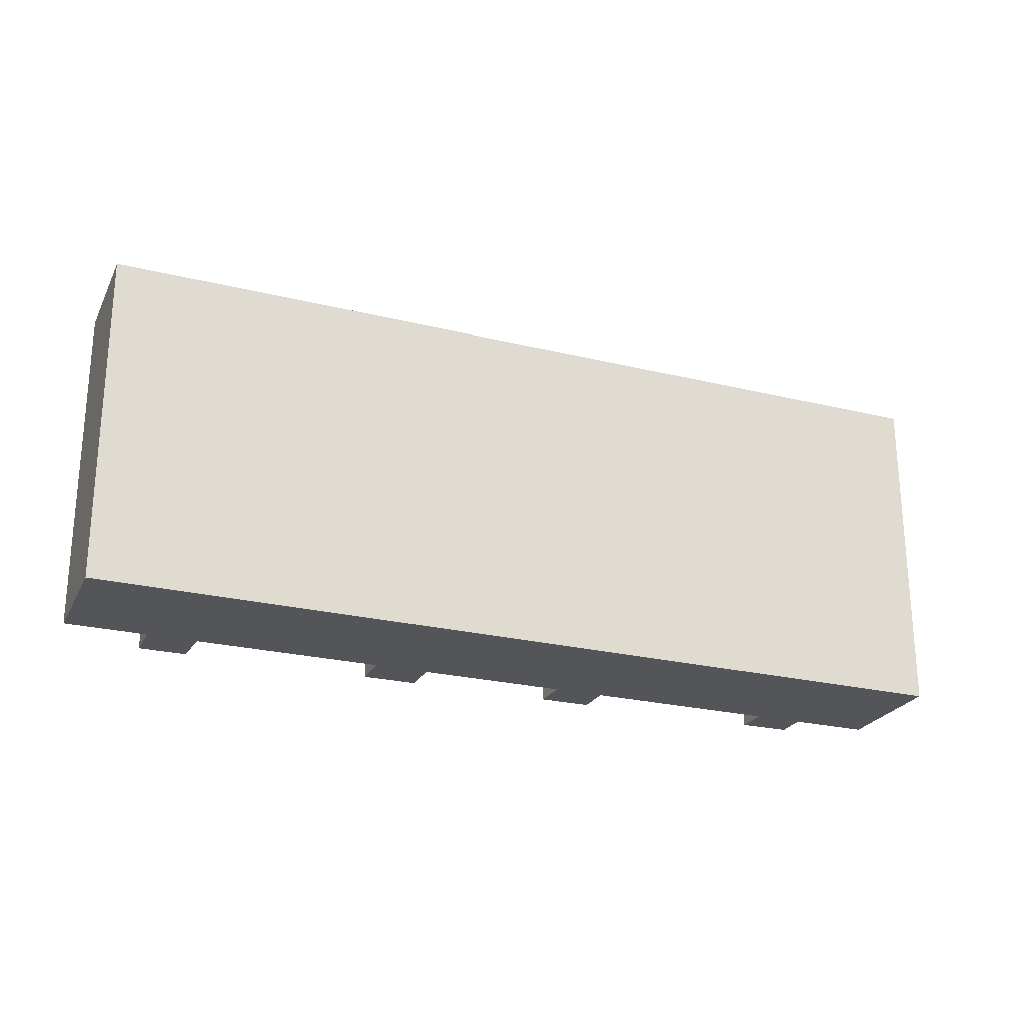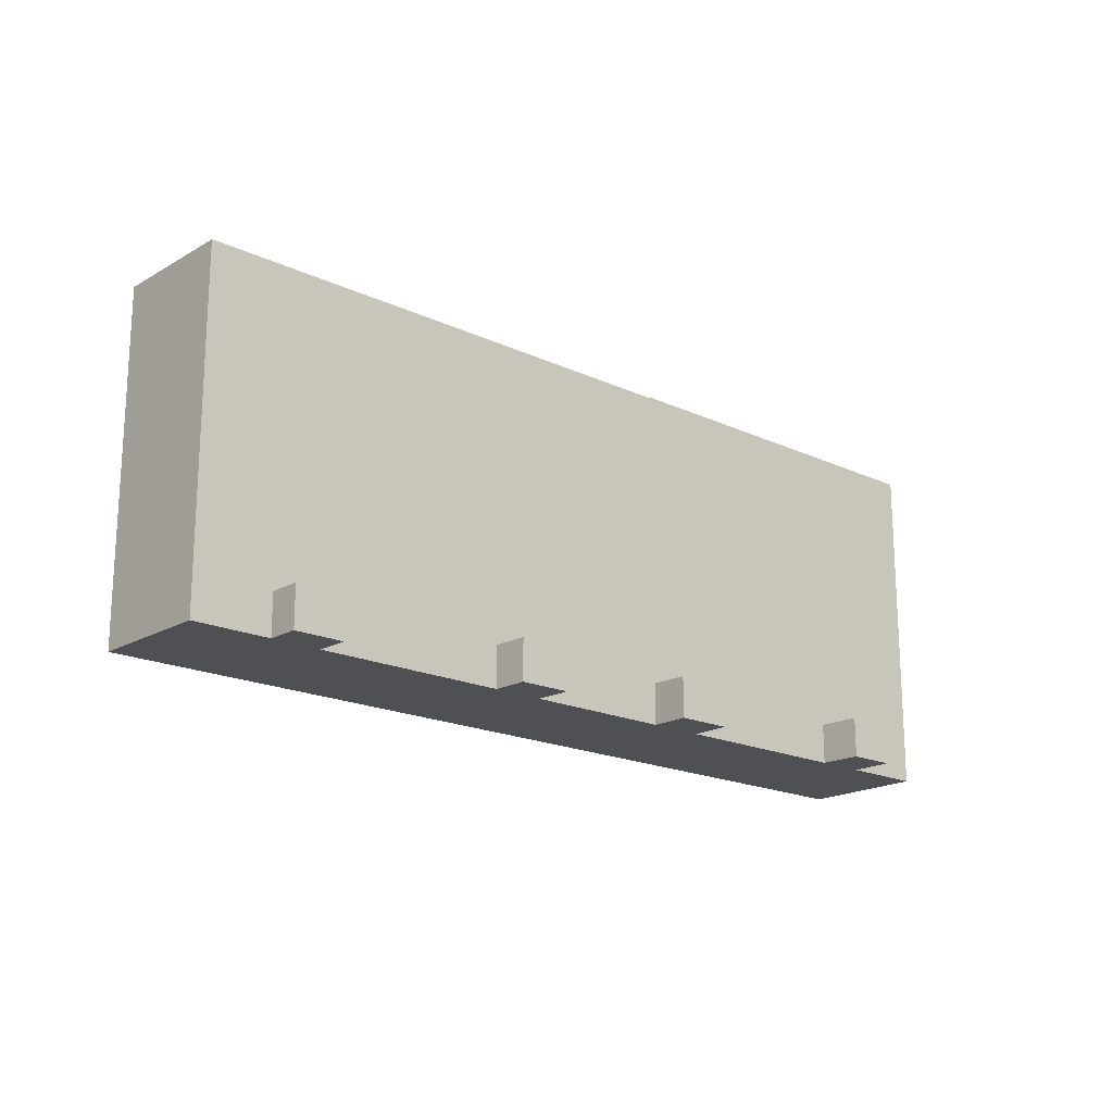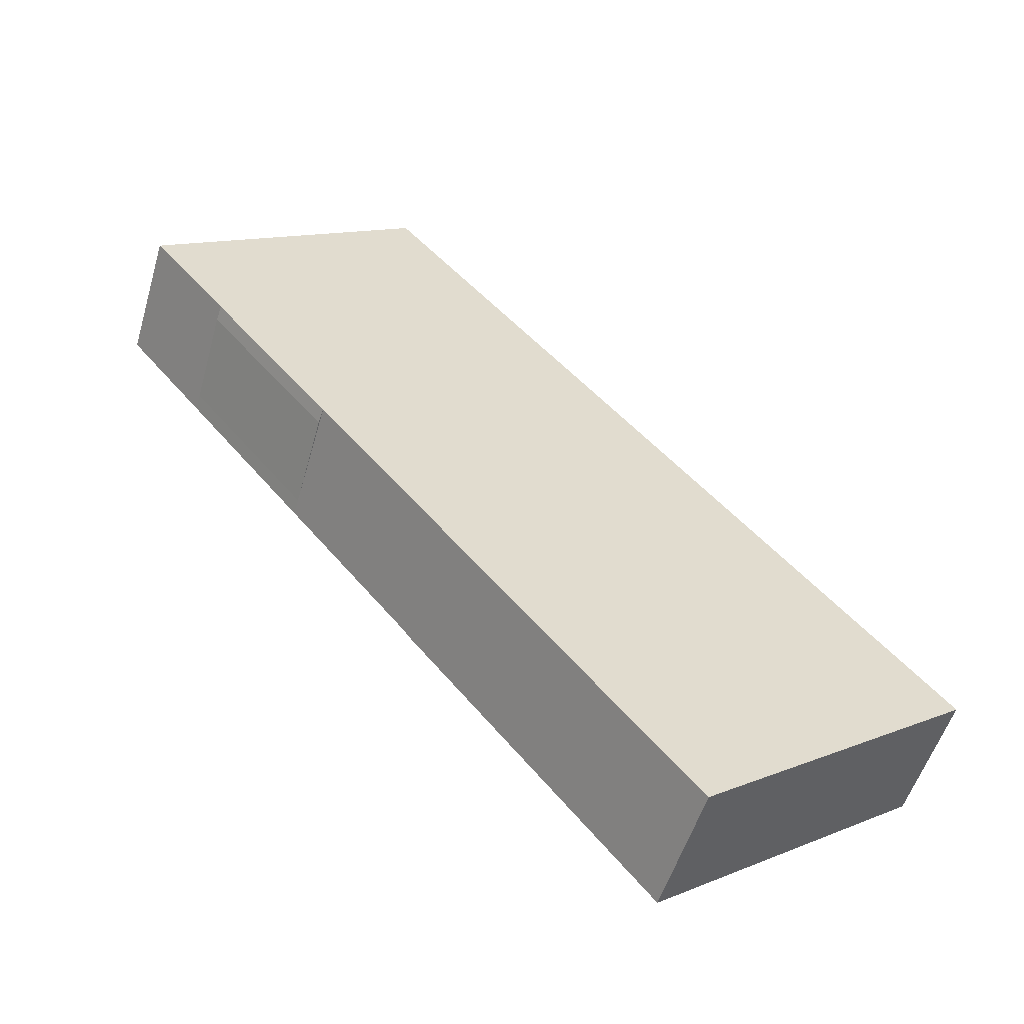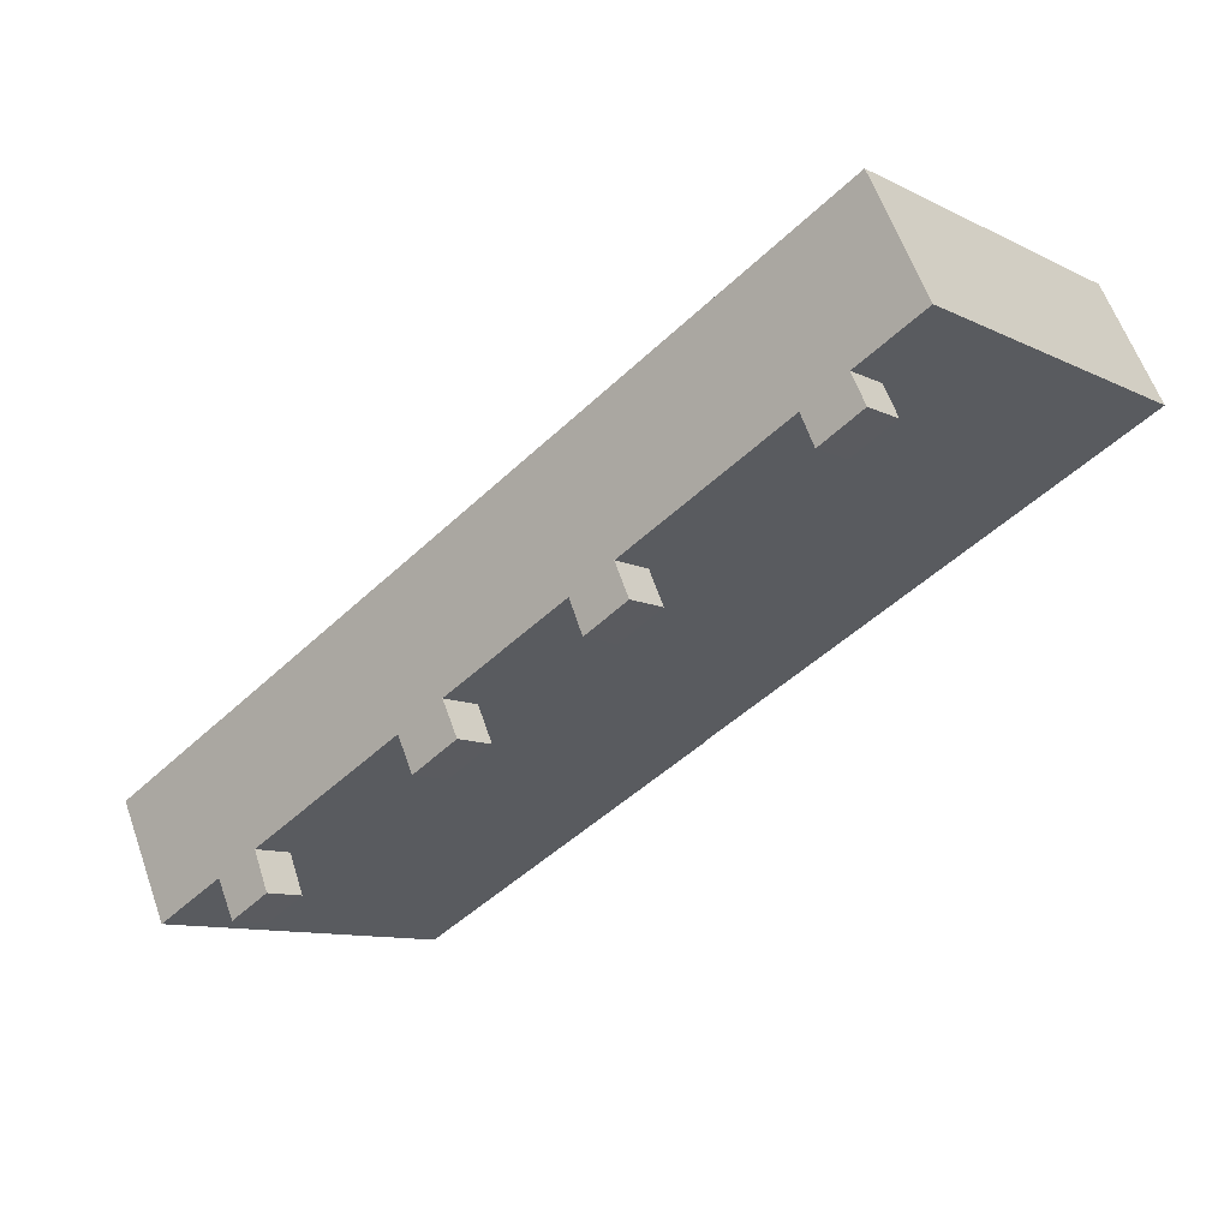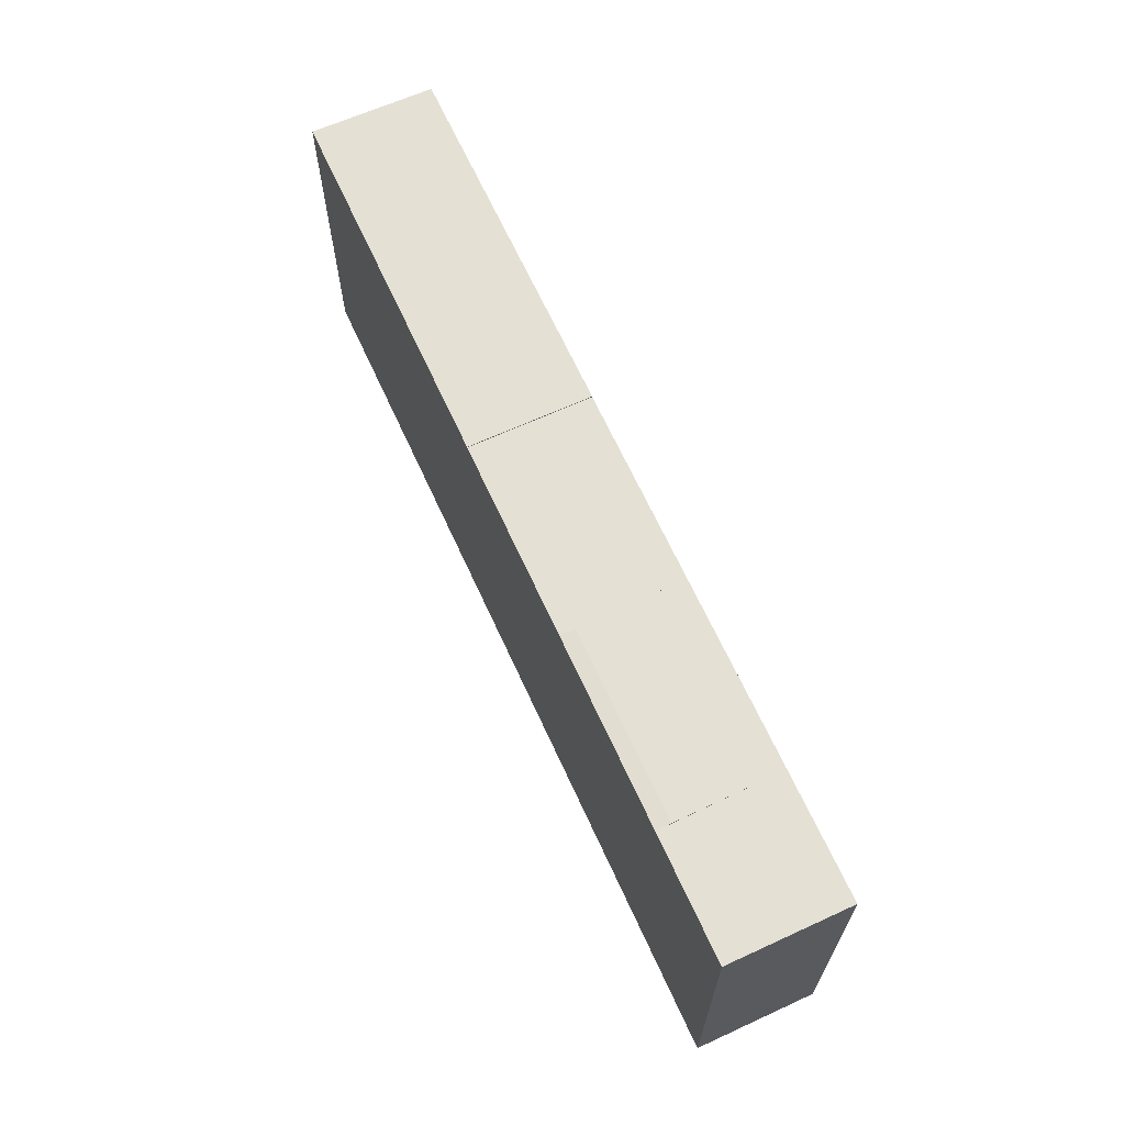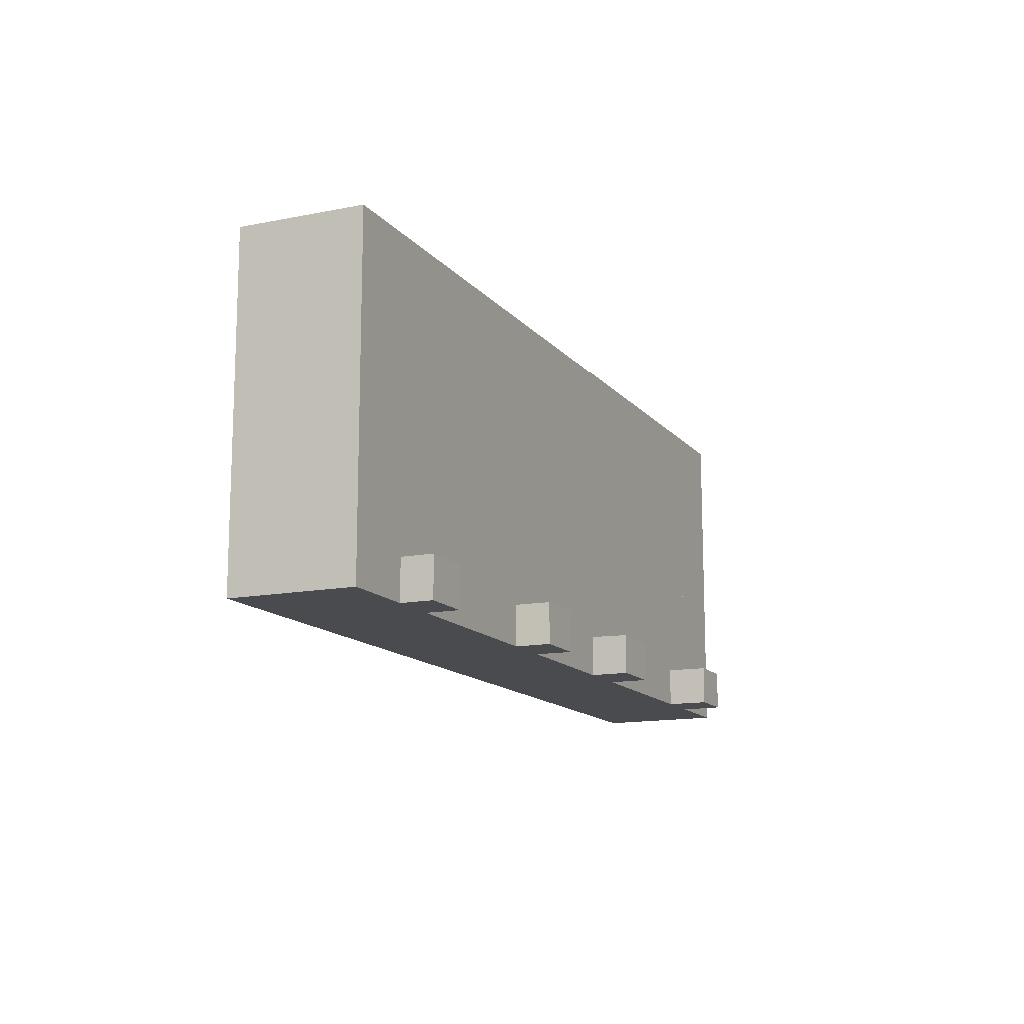
<metadata>
{"format":"obj","ext":"obj","renderer":"f3d","projection":"perspective","resolution":1024,"background":"white","views":[{"elev":-24.6,"azim":-47.9,"up":"+Y"},{"elev":-18.5,"azim":112.0,"up":"+Y"},{"elev":12.8,"azim":-131.9,"up":"+Z"},{"elev":-10.7,"azim":40.2,"up":"+Z"},{"elev":66.0,"azim":39.4,"up":"+Y"},{"elev":-13.7,"azim":88.3,"up":"+Y"}]}
</metadata>
<code>
v  70.09 3.829 21.3
v  71.38 -1.134e-15 18.51
v  70.09 -1.304e-15 21.3
v  71.38 3.829 18.51
v  75.58 -1.264e-15 20.64
v  75.58 3.829 20.64
v  74.28 3.829 23.35
v  74.28 -1.43e-15 23.35
v  49.51 3.904 11.21
v  50.86 -4.974e-16 8.123
v  49.51 -6.865e-16 11.21
v  50.86 3.864 8.123
v  55.19 -6.314e-16 10.31
v  55.19 3.864 10.31
v  53.8 3.864 13.31
v  53.8 -8.151e-16 13.31
v  32.33 3.857 2.791
v  33.92 2.814e-17 -0.4596
v  32.33 -1.709e-16 2.791
v  33.92 3.797 -0.4597
v  38.55 -1.154e-16 1.884
v  38.55 3.797 1.884
v  27.19 -8.159e-16 13.32
v  11.74 31.8 5.753
v  11.74 -3.523e-16 5.754
v  27.19 31.8 13.32
v  36.99 3.857 5.074
v  36.99 -3.107e-16 5.074
v  12.22 4.31 -7.068
v  13.98 6.467e-16 -10.56
v  12.22 4.328e-16 -7.068
v  13.98 3.777 -10.56
v  17.99 5.221e-16 -8.526
v  17.99 3.777 -8.526
v  16.45 3.777 -4.995
v  16.45 3.058e-16 -4.995
v  75.77 -2.274e-15 37.14
v  69.18 31.7 33.9
v  69.18 -2.076e-15 33.91
v  75.77 31.7 37.13
v  74.28 31.7 23.35
v  80.87 -1.628e-15 26.58
v  80.87 31.7 26.58
v  65.18 31.7 31.94
v  65.17 -1.956e-15 31.94
v  70.09 31.7 21.3
v  48.88 31.7 23.96
v  53.17 31.7 14.67
v  53.8 31.7 13.31
v  49.48 31.79 22.65
v  69.47 31.7 22.66
v  65.78 31.79 30.63
v  48.88 -1.467e-15 23.96
v  44.81 31.7 21.96
v  44.81 -1.345e-15 21.96
v  49.51 31.7 11.21
v  31.84 31.7 15.61
v  31.84 -9.557e-16 15.61
v  36.99 31.7 5.073
v  31.84 31.8 15.61
v  32.33 31.8 2.79
v  36.99 31.8 5.073
v  16.45 31.8 -4.996
v  6.945 31.8 3.402
v  6.944 -2.084e-16 3.403
v  12.22 31.8 -7.069
v  0.0006803 31.8 -0.001005
v  0 0 0
v  5.272 6.412e-16 -10.47
v  5.273 31.8 -10.47
g defaultobject
f 1 2 3
f 2 1 4
f 4 5 2
f 5 4 6
f 5 7 8
f 7 5 6
f 9 10 11
f 10 9 12
f 12 13 10
f 13 12 14
f 13 15 16
f 15 13 14
f 17 18 19
f 18 17 20
f 20 21 18
f 21 20 22
f 23 24 25
f 24 23 26
f 21 27 28
f 27 21 22
f 29 30 31
f 30 29 32
f 32 33 30
f 33 32 34
f 33 35 36
f 35 33 34
f 37 38 39
f 38 37 40
f 41 42 8
f 42 41 43
f 42 40 37
f 40 42 43
f 39 44 45
f 44 39 38
f 46 7 1
f 7 46 41
f 47 48 49
f 48 47 50
f 49 3 16
f 3 49 46
f 44 51 46
f 51 44 52
f 45 47 53
f 47 45 44
f 53 54 55
f 54 53 47
f 9 49 15
f 49 9 56
f 55 57 58
f 57 55 54
f 59 11 28
f 11 59 56
f 58 26 23
f 26 58 60
f 61 27 17
f 27 61 62
f 59 60 57
f 60 59 62
f 63 19 36
f 19 63 61
f 25 64 65
f 64 25 24
f 29 63 35
f 63 29 66
f 65 67 68
f 67 65 64
f 67 69 68
f 69 67 70
f 70 31 69
f 31 70 66
f 51 50 52
f 50 51 48
f 52 47 44
f 47 52 50
f 49 54 47
f 54 49 56
f 56 57 54
f 57 56 59
f 62 26 60
f 26 62 61
f 61 24 26
f 24 61 63
f 63 64 24
f 64 63 66
f 70 64 66
f 64 70 67
f 32 29 34
f 6 1 7
f 1 6 4
f 12 9 14
f 14 9 15
f 22 17 27
f 17 22 20
f 34 29 35
f 43 38 40
f 38 43 41
f 41 44 38
f 44 41 46
f 46 48 51
f 48 46 49
f 3 5 8
f 5 3 2
f 13 11 10
f 11 13 16
f 19 21 28
f 21 19 18
f 33 31 30
f 31 33 36
f 39 42 37
f 42 39 8
f 45 8 39
f 8 45 3
f 3 53 16
f 53 3 45
f 55 16 53
f 16 55 11
f 58 11 55
f 11 58 28
f 23 28 58
f 28 23 19
f 25 19 23
f 19 25 36
f 31 25 65
f 25 31 36
f 69 65 68
f 65 69 31

</code>
